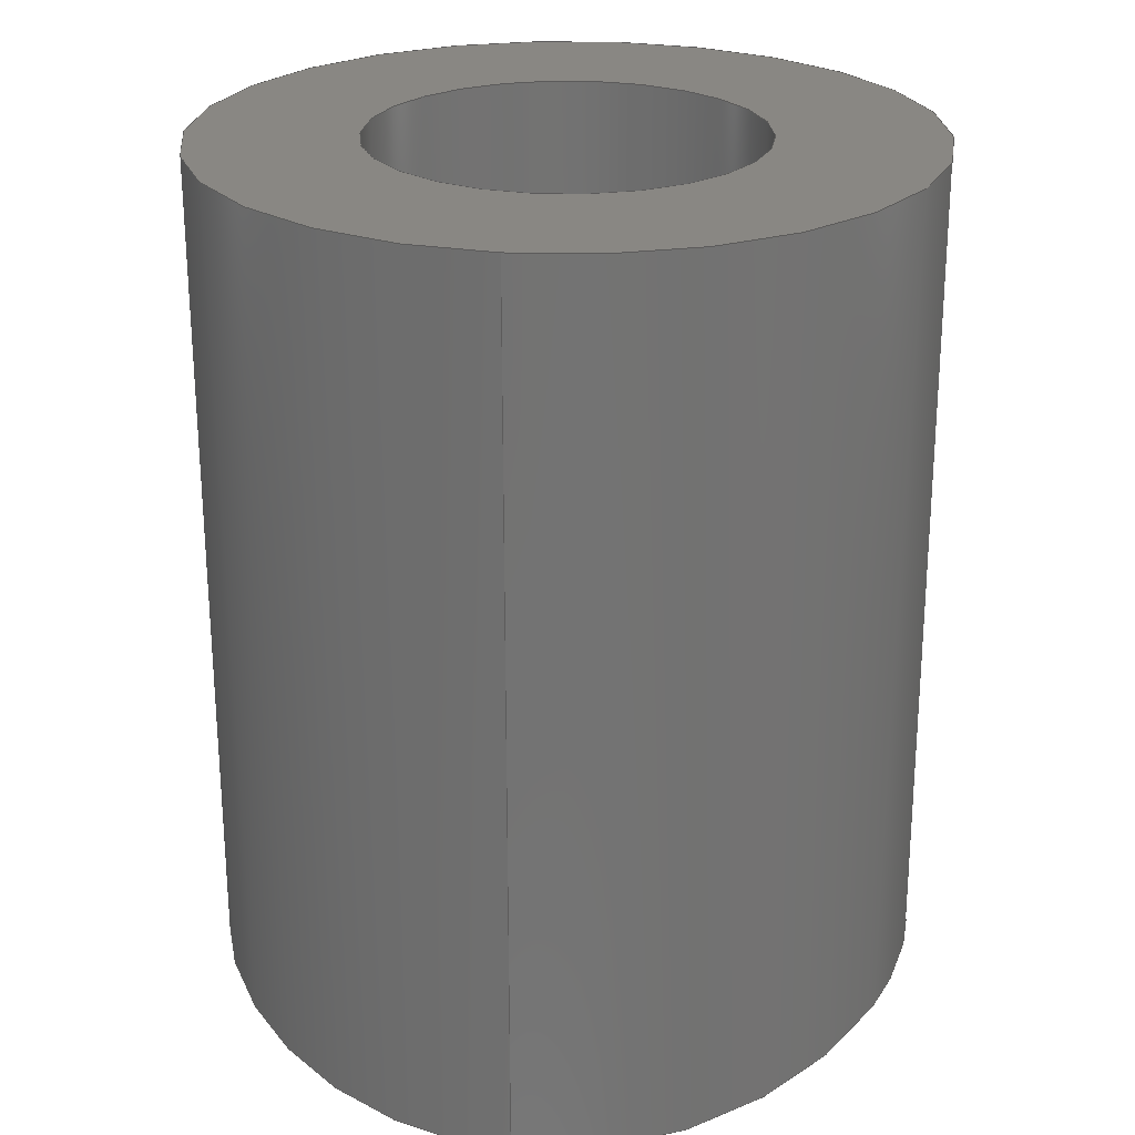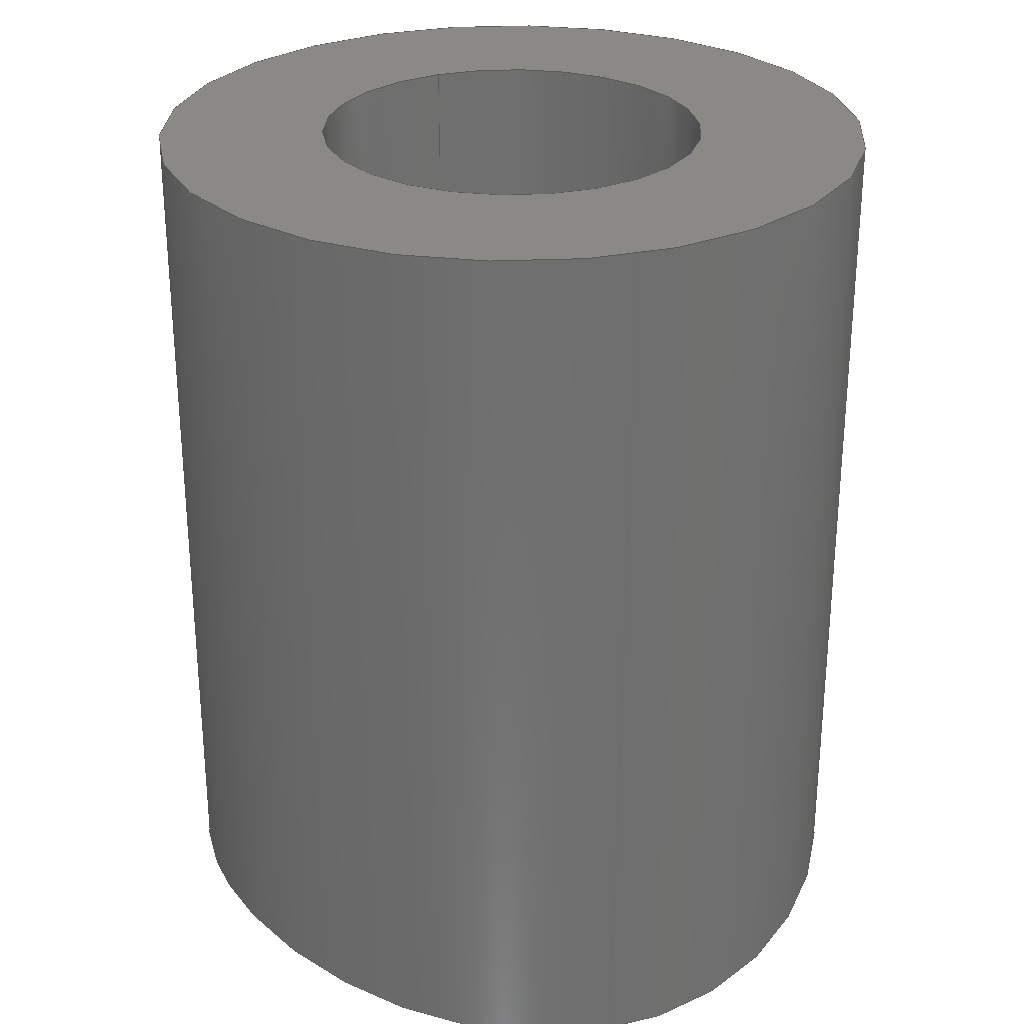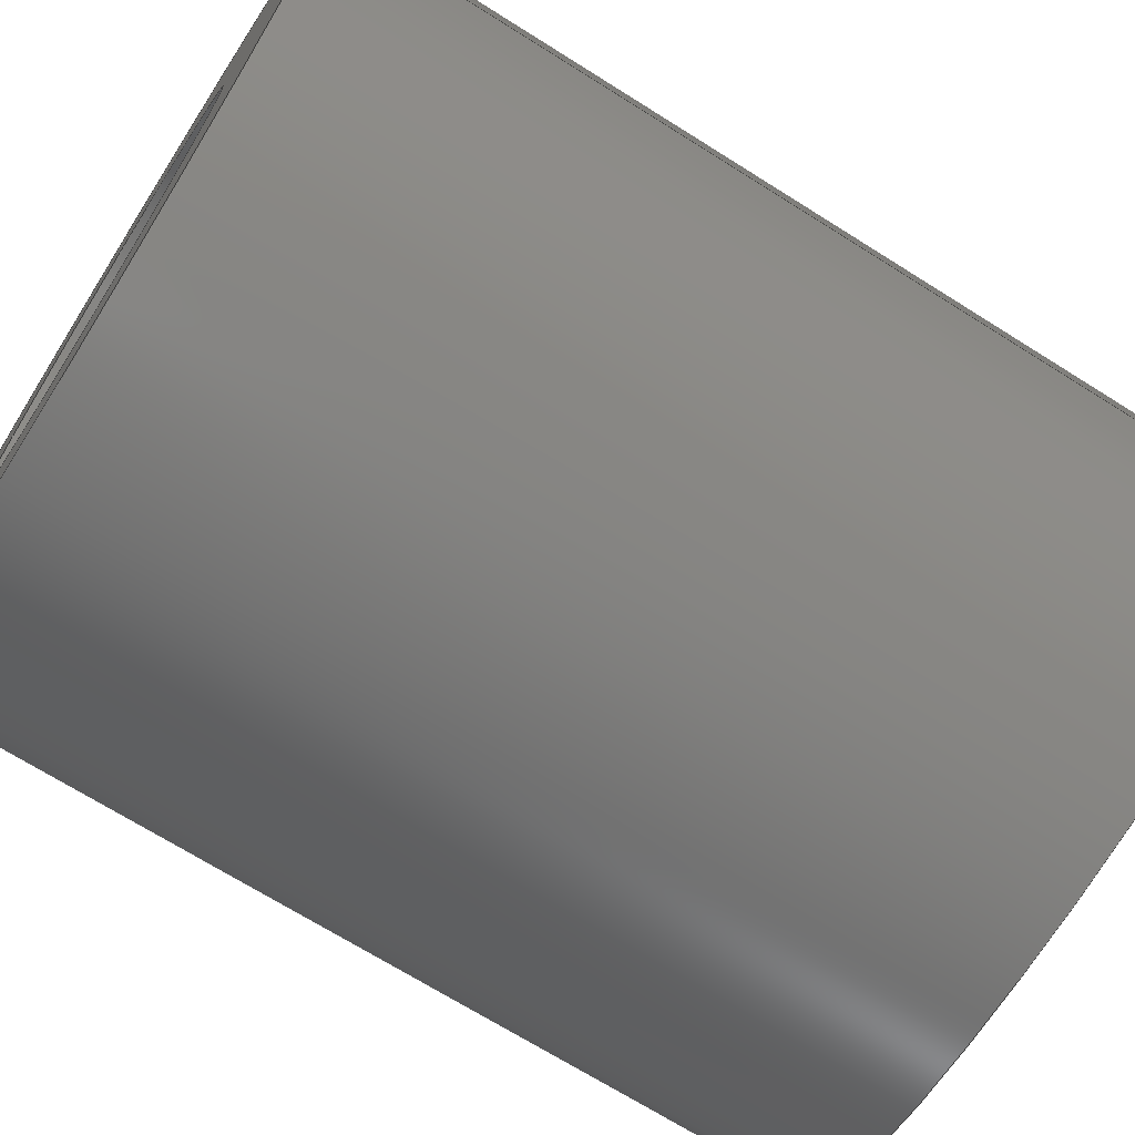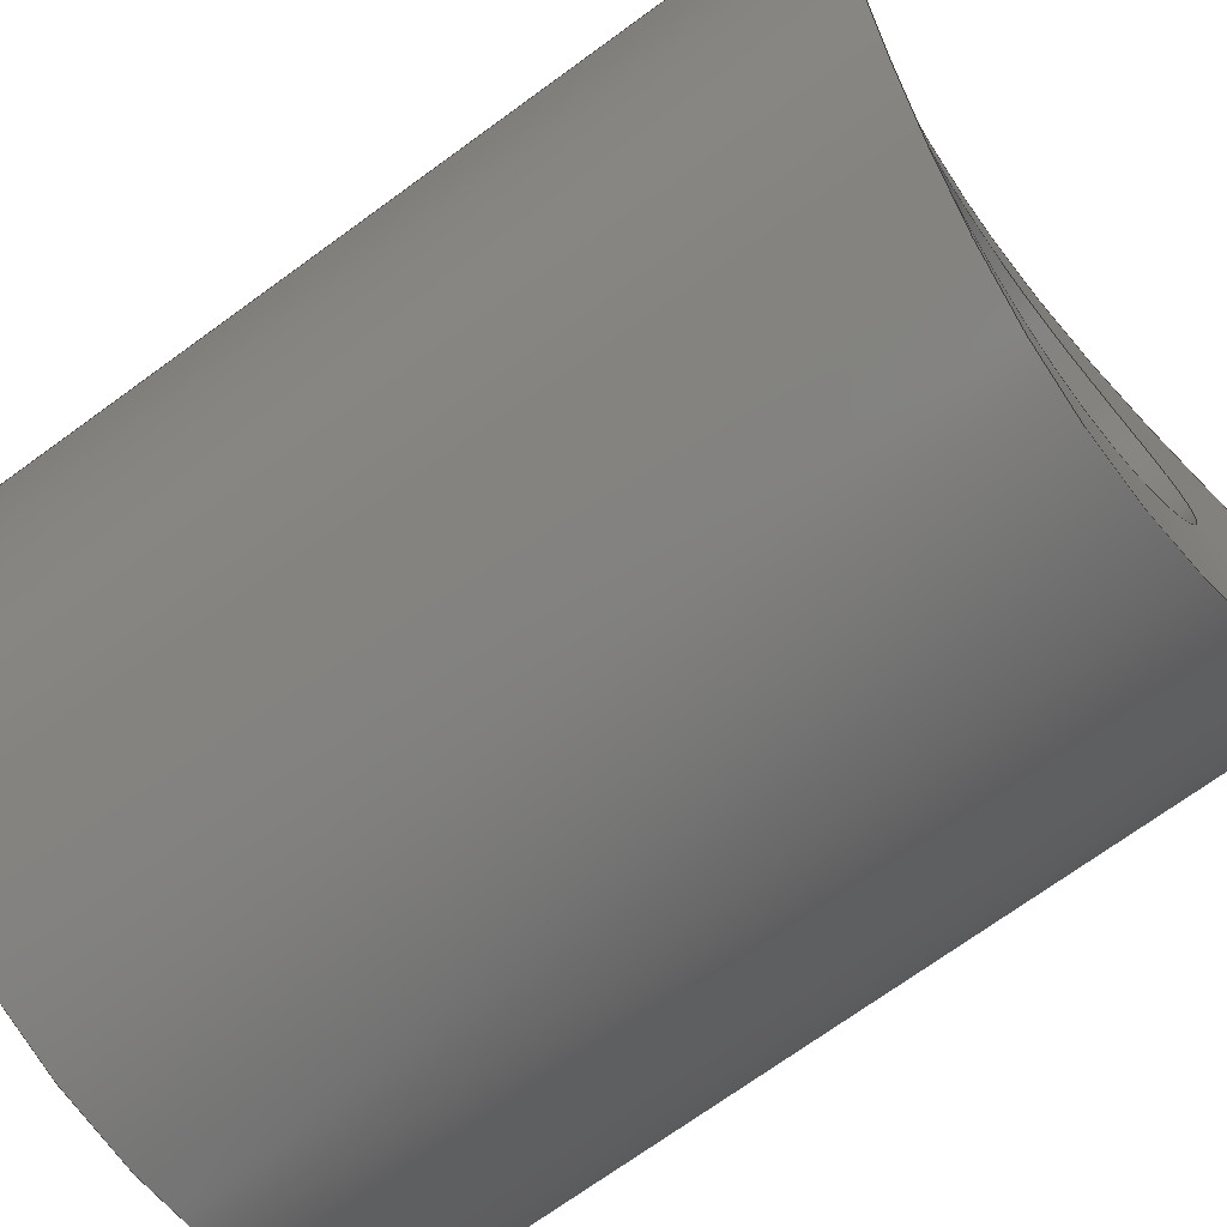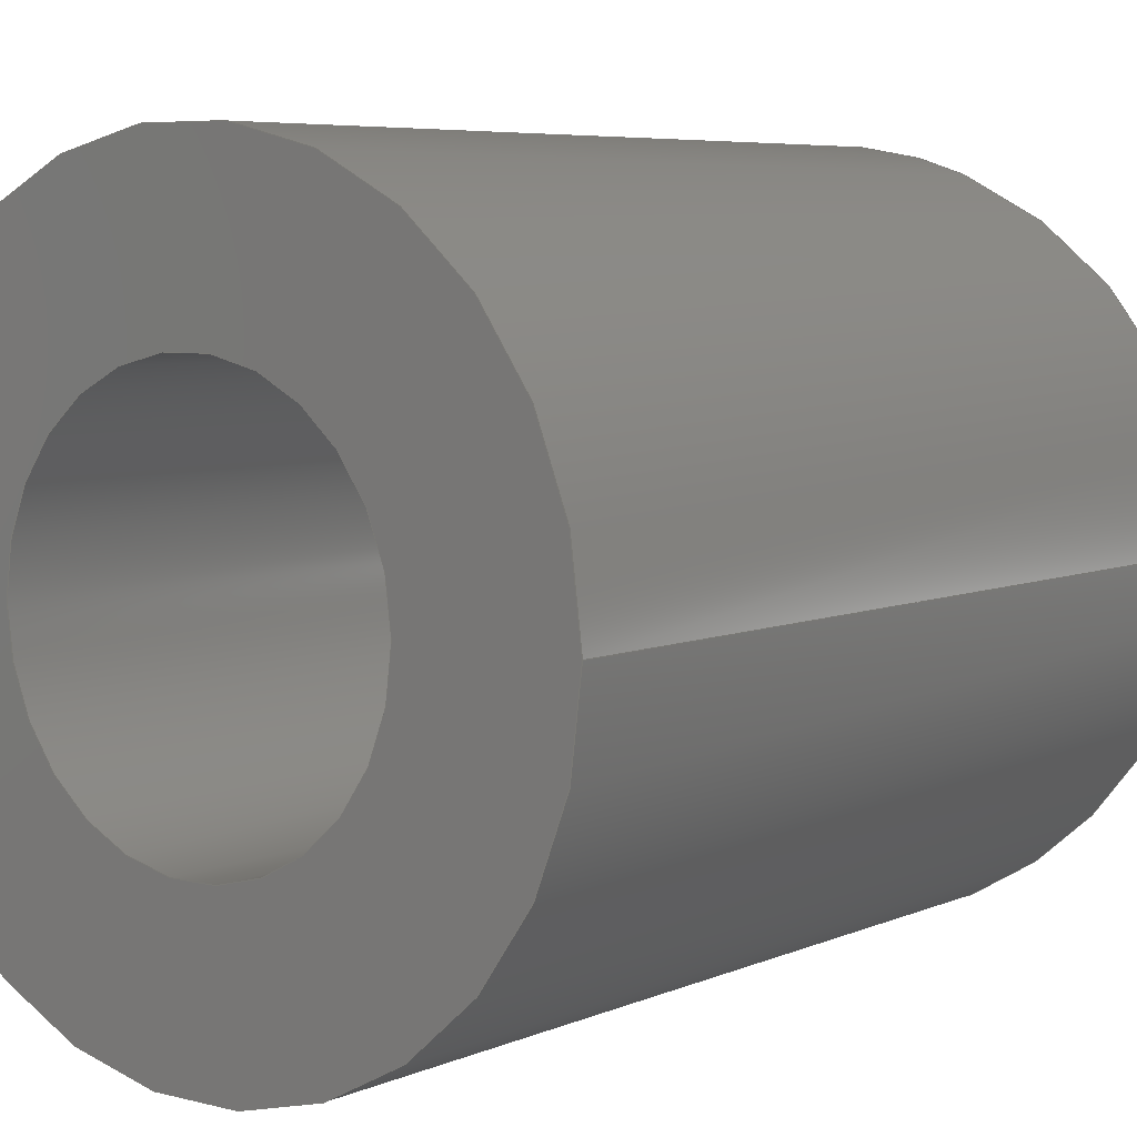
<metadata>
{"format":"step","ext":"step","renderer":"f3d","projection":"perspective","resolution":1024,"background":"white","views":[{"elev":25.0,"azim":-81.4,"up":"+Y"},{"elev":28.3,"azim":65.5,"up":"+Y"},{"elev":-69.3,"azim":-122.3,"up":"+Z"},{"elev":-72.0,"azim":-54.0,"up":"+Z"},{"elev":6.0,"azim":-142.1,"up":"+Z"}]}
</metadata>
<code>
ISO-10303-21;
DATA;
#1=MECHANICAL_DESIGN_GEOMETRIC_PRESENTATION_REPRESENTATION('',(#4),#176);
#2=SHAPE_REPRESENTATION_RELATIONSHIP('SRR','None',#183,#3);
#3=ADVANCED_BREP_SHAPE_REPRESENTATION('',(#5),#175);
#4=STYLED_ITEM('',(#193),#5);
#5=MANIFOLD_SOLID_BREP('Body1',#56);
#6=PLANE('',#75);
#7=LINE('',#167,#9);
#8=LINE('',#171,#10);
#9=VECTOR('',#84,0.1621);
#10=VECTOR('',#89,0.3);
#11=CIRCLE('',#72,0.1621);
#12=CIRCLE('',#74,0.3);
#13=FACE_BOUND('',#20,.T.);
#14=FACE_BOUND('',#24,.T.);
#15=FACE_OUTER_BOUND('',#19,.T.);
#16=FACE_OUTER_BOUND('',#21,.T.);
#17=FACE_OUTER_BOUND('',#22,.T.);
#18=FACE_OUTER_BOUND('',#23,.T.);
#19=EDGE_LOOP('',(#37));
#20=EDGE_LOOP('',(#38));
#21=EDGE_LOOP('',(#39,#40,#41,#42));
#22=EDGE_LOOP('',(#43,#44,#45,#46));
#23=EDGE_LOOP('',(#47));
#24=EDGE_LOOP('',(#48));
#25=B_SPLINE_CURVE_WITH_KNOTS('',3,(#95,#96,#97,#98,#99,#100,#101,
#102,#103,#104,#105,#106,#107,#108,#109,#110,#111,#112,#113,#114,#115,#116,
#117,#118,#119,#120,#121,#122,#123,#124,#125,#126,#127,#128),
 .UNSPECIFIED.,.T.,.F.,(4,2,2,2,2,2,2,2,2,2,2,2,2,2,2,2,4),(0,0.1138,
0.2276,0.3413,0.4551,0.5688,
0.6826,0.7963,0.9101,1.024,
1.138,1.251,1.365,1.479,1.593,
1.706,1.82),.UNSPECIFIED.);
#26=B_SPLINE_CURVE_WITH_KNOTS('',3,(#130,#131,#132,#133,#134,#135,#136,
#137,#138,#139,#140,#141,#142,#143,#144,#145,#146,#147,#148,#149,#150,#151,
#152,#153,#154,#155,#156,#157,#158,#159,#160,#161,#162,#163),
 .UNSPECIFIED.,.T.,.F.,(4,2,2,2,2,2,2,2,2,2,2,2,2,2,2,2,4),(0,0.06118,
0.1224,0.1835,0.2447,0.3059,
0.3671,0.4282,0.4894,0.5506,
0.6118,0.6729,0.7341,0.7953,
0.8565,0.9177,0.9788),.UNSPECIFIED.);
#27=VERTEX_POINT('',#94);
#28=VERTEX_POINT('',#129);
#29=VERTEX_POINT('',#165);
#30=VERTEX_POINT('',#169);
#31=EDGE_CURVE('',#27,#27,#25,.T.);
#32=EDGE_CURVE('',#28,#28,#26,.T.);
#33=EDGE_CURVE('',#29,#29,#11,.T.);
#34=EDGE_CURVE('',#29,#28,#7,.T.);
#35=EDGE_CURVE('',#30,#30,#12,.T.);
#36=EDGE_CURVE('',#30,#27,#8,.T.);
#37=ORIENTED_EDGE('',*,*,#31,.F.);
#38=ORIENTED_EDGE('',*,*,#32,.F.);
#39=ORIENTED_EDGE('',*,*,#33,.F.);
#40=ORIENTED_EDGE('',*,*,#34,.T.);
#41=ORIENTED_EDGE('',*,*,#32,.T.);
#42=ORIENTED_EDGE('',*,*,#34,.F.);
#43=ORIENTED_EDGE('',*,*,#35,.F.);
#44=ORIENTED_EDGE('',*,*,#36,.T.);
#45=ORIENTED_EDGE('',*,*,#31,.T.);
#46=ORIENTED_EDGE('',*,*,#36,.F.);
#47=ORIENTED_EDGE('',*,*,#35,.T.);
#48=ORIENTED_EDGE('',*,*,#33,.T.);
#49=CYLINDRICAL_SURFACE('',#70,1);
#50=CYLINDRICAL_SURFACE('',#71,0.1621);
#51=CYLINDRICAL_SURFACE('',#73,0.3);
#52=ADVANCED_FACE('',(#15,#13),#49,.F.);
#53=ADVANCED_FACE('',(#16),#50,.F.);
#54=ADVANCED_FACE('',(#17),#51,.T.);
#55=ADVANCED_FACE('',(#18,#14),#6,.T.);
#56=CLOSED_SHELL('',(#52,#53,#54,#55));
#57=DERIVED_UNIT_ELEMENT(#59,1);
#58=DERIVED_UNIT_ELEMENT(#178,3);
#59=(
MASS_UNIT()
NAMED_UNIT(*)
SI_UNIT(.KILO.,.GRAM.)
);
#60=DERIVED_UNIT((#57,#58));
#61=MEASURE_REPRESENTATION_ITEM('density measure',
POSITIVE_RATIO_MEASURE(7850),#60);
#62=PROPERTY_DEFINITION_REPRESENTATION(#67,#64);
#63=PROPERTY_DEFINITION_REPRESENTATION(#68,#65);
#64=REPRESENTATION('material name',(#66),#175);
#65=REPRESENTATION('density',(#61),#175);
#66=DESCRIPTIVE_REPRESENTATION_ITEM('Steel','Steel');
#67=PROPERTY_DEFINITION('material property','material name',#185);
#68=PROPERTY_DEFINITION('material property','density of part',#185);
#69=AXIS2_PLACEMENT_3D('placement',#92,#76,#77);
#70=AXIS2_PLACEMENT_3D('',#93,#78,#79);
#71=AXIS2_PLACEMENT_3D('',#164,#80,#81);
#72=AXIS2_PLACEMENT_3D('',#166,#82,#83);
#73=AXIS2_PLACEMENT_3D('',#168,#85,#86);
#74=AXIS2_PLACEMENT_3D('',#170,#87,#88);
#75=AXIS2_PLACEMENT_3D('',#172,#90,#91);
#76=DIRECTION('axis',(0,0,1));
#77=DIRECTION('refdir',(1,0,0));
#78=DIRECTION('center_axis',(0,0,1));
#79=DIRECTION('ref_axis',(1,0,0));
#80=DIRECTION('center_axis',(0,1,0));
#81=DIRECTION('ref_axis',(1,0,0));
#82=DIRECTION('center_axis',(0,-1,0));
#83=DIRECTION('ref_axis',(1,0,0));
#84=DIRECTION('',(0,-1,0));
#85=DIRECTION('center_axis',(0,1,0));
#86=DIRECTION('ref_axis',(1,0,0));
#87=DIRECTION('center_axis',(0,1,0));
#88=DIRECTION('ref_axis',(1,0,0));
#89=DIRECTION('',(0,-1,0));
#90=DIRECTION('center_axis',(0,1,0));
#91=DIRECTION('ref_axis',(1,0,0));
#92=CARTESIAN_POINT('',(0,0,0));
#93=CARTESIAN_POINT('Origin',(0,0,0));
#94=CARTESIAN_POINT('',(-0.3,0.9539,6.939e-18));
#95=CARTESIAN_POINT('Ctrl Pts',(-0.3,0.9539,6.939e-18));
#96=CARTESIAN_POINT('Ctrl Pts',(-0.3,0.9539,0.03793));
#97=CARTESIAN_POINT('Ctrl Pts',(-0.2924,0.9564,0.07821));
#98=CARTESIAN_POINT('Ctrl Pts',(-0.2617,0.9653,0.152));
#99=CARTESIAN_POINT('Ctrl Pts',(-0.2386,0.9715,0.1856));
#100=CARTESIAN_POINT('Ctrl Pts',(-0.1856,0.983,0.2386));
#101=CARTESIAN_POINT('Ctrl Pts',(-0.1521,0.9891,0.2617));
#102=CARTESIAN_POINT('Ctrl Pts',(-0.0782,0.9976,
0.2924));
#103=CARTESIAN_POINT('Ctrl Pts',(-0.03792,1,0.3));
#104=CARTESIAN_POINT('Ctrl Pts',(0.03792,1,0.3));
#105=CARTESIAN_POINT('Ctrl Pts',(0.0782,0.9976,0.2924));
#106=CARTESIAN_POINT('Ctrl Pts',(0.1521,0.9891,0.2617));
#107=CARTESIAN_POINT('Ctrl Pts',(0.1856,0.983,0.2386));
#108=CARTESIAN_POINT('Ctrl Pts',(0.2386,0.9715,0.1856));
#109=CARTESIAN_POINT('Ctrl Pts',(0.2617,0.9653,0.152));
#110=CARTESIAN_POINT('Ctrl Pts',(0.2924,0.9564,0.07821));
#111=CARTESIAN_POINT('Ctrl Pts',(0.3,0.9539,0.03793));
#112=CARTESIAN_POINT('Ctrl Pts',(0.3,0.9539,-0.03793));
#113=CARTESIAN_POINT('Ctrl Pts',(0.2924,0.9564,-0.07821));
#114=CARTESIAN_POINT('Ctrl Pts',(0.2617,0.9653,-0.152));
#115=CARTESIAN_POINT('Ctrl Pts',(0.2386,0.9715,-0.1856));
#116=CARTESIAN_POINT('Ctrl Pts',(0.1856,0.983,-0.2386));
#117=CARTESIAN_POINT('Ctrl Pts',(0.1521,0.9891,-0.2617));
#118=CARTESIAN_POINT('Ctrl Pts',(0.0782,0.9976,-0.2924));
#119=CARTESIAN_POINT('Ctrl Pts',(0.03792,1,-0.3));
#120=CARTESIAN_POINT('Ctrl Pts',(-0.03792,1,-0.3));
#121=CARTESIAN_POINT('Ctrl Pts',(-0.0782,0.9976,
-0.2924));
#122=CARTESIAN_POINT('Ctrl Pts',(-0.1521,0.9891,-0.2617));
#123=CARTESIAN_POINT('Ctrl Pts',(-0.1856,0.983,-0.2386));
#124=CARTESIAN_POINT('Ctrl Pts',(-0.2386,0.9715,-0.1856));
#125=CARTESIAN_POINT('Ctrl Pts',(-0.2617,0.9653,-0.152));
#126=CARTESIAN_POINT('Ctrl Pts',(-0.2924,0.9564,-0.07821));
#127=CARTESIAN_POINT('Ctrl Pts',(-0.3,0.9539,-0.03793));
#128=CARTESIAN_POINT('Ctrl Pts',(-0.3,0.9539,6.939e-18));
#129=CARTESIAN_POINT('',(-0.1621,0.9868,6.939e-18));
#130=CARTESIAN_POINT('Ctrl Pts',(-0.1621,0.9868,6.939e-18));
#131=CARTESIAN_POINT('Ctrl Pts',(-0.1621,0.9868,-0.02039));
#132=CARTESIAN_POINT('Ctrl Pts',(-0.158,0.9875,-0.04212));
#133=CARTESIAN_POINT('Ctrl Pts',(-0.1415,0.99,-0.08205));
#134=CARTESIAN_POINT('Ctrl Pts',(-0.129,0.9918,-0.1003));
#135=CARTESIAN_POINT('Ctrl Pts',(-0.1003,0.9951,-0.129));
#136=CARTESIAN_POINT('Ctrl Pts',(-0.08205,0.9968,
-0.1415));
#137=CARTESIAN_POINT('Ctrl Pts',(-0.04212,0.9993,
-0.158));
#138=CARTESIAN_POINT('Ctrl Pts',(-0.02039,1,-0.1621));
#139=CARTESIAN_POINT('Ctrl Pts',(0.02039,1,-0.1621));
#140=CARTESIAN_POINT('Ctrl Pts',(0.04212,0.9993,-0.158));
#141=CARTESIAN_POINT('Ctrl Pts',(0.08205,0.9968,-0.1415));
#142=CARTESIAN_POINT('Ctrl Pts',(0.1003,0.9951,-0.129));
#143=CARTESIAN_POINT('Ctrl Pts',(0.129,0.9918,-0.1003));
#144=CARTESIAN_POINT('Ctrl Pts',(0.1415,0.99,-0.08205));
#145=CARTESIAN_POINT('Ctrl Pts',(0.158,0.9875,-0.04212));
#146=CARTESIAN_POINT('Ctrl Pts',(0.1621,0.9868,-0.02039));
#147=CARTESIAN_POINT('Ctrl Pts',(0.1621,0.9868,0.02039));
#148=CARTESIAN_POINT('Ctrl Pts',(0.158,0.9875,0.04212));
#149=CARTESIAN_POINT('Ctrl Pts',(0.1415,0.99,0.08205));
#150=CARTESIAN_POINT('Ctrl Pts',(0.129,0.9918,0.1003));
#151=CARTESIAN_POINT('Ctrl Pts',(0.1003,0.9951,0.129));
#152=CARTESIAN_POINT('Ctrl Pts',(0.08205,0.9968,0.1415));
#153=CARTESIAN_POINT('Ctrl Pts',(0.04212,0.9993,0.158));
#154=CARTESIAN_POINT('Ctrl Pts',(0.02039,1,0.1621));
#155=CARTESIAN_POINT('Ctrl Pts',(-0.02039,1,0.1621));
#156=CARTESIAN_POINT('Ctrl Pts',(-0.04212,0.9993,
0.158));
#157=CARTESIAN_POINT('Ctrl Pts',(-0.08205,0.9968,
0.1415));
#158=CARTESIAN_POINT('Ctrl Pts',(-0.1003,0.9951,0.129));
#159=CARTESIAN_POINT('Ctrl Pts',(-0.129,0.9918,0.1003));
#160=CARTESIAN_POINT('Ctrl Pts',(-0.1415,0.99,0.08205));
#161=CARTESIAN_POINT('Ctrl Pts',(-0.158,0.9875,0.04212));
#162=CARTESIAN_POINT('Ctrl Pts',(-0.1621,0.9868,0.02039));
#163=CARTESIAN_POINT('Ctrl Pts',(-0.1621,0.9868,1.041e-17));
#164=CARTESIAN_POINT('Origin',(0,0,0));
#165=CARTESIAN_POINT('',(-0.1621,1.7,1.985e-17));
#166=CARTESIAN_POINT('Origin',(0,1.7,0));
#167=CARTESIAN_POINT('',(-0.1621,0,1.985e-17));
#168=CARTESIAN_POINT('Origin',(0,0,0));
#169=CARTESIAN_POINT('',(-0.3,1.7,3.674e-17));
#170=CARTESIAN_POINT('Origin',(0,1.7,0));
#171=CARTESIAN_POINT('',(-0.3,0,3.674e-17));
#172=CARTESIAN_POINT('Origin',(0,1.7,0));
#173=UNCERTAINTY_MEASURE_WITH_UNIT(LENGTH_MEASURE(0.001),#177,
'DISTANCE_ACCURACY_VALUE',
'Maximum model space distance between geometric entities at asserted c
onnectivities');
#174=UNCERTAINTY_MEASURE_WITH_UNIT(LENGTH_MEASURE(0.001),#177,
'DISTANCE_ACCURACY_VALUE',
'Maximum model space distance between geometric entities at asserted c
onnectivities');
#175=(
GEOMETRIC_REPRESENTATION_CONTEXT(3)
GLOBAL_UNCERTAINTY_ASSIGNED_CONTEXT((#173))
GLOBAL_UNIT_ASSIGNED_CONTEXT((#177,#179,#180))
REPRESENTATION_CONTEXT('','3D')
);
#176=(
GEOMETRIC_REPRESENTATION_CONTEXT(3)
GLOBAL_UNCERTAINTY_ASSIGNED_CONTEXT((#174))
GLOBAL_UNIT_ASSIGNED_CONTEXT((#177,#179,#180))
REPRESENTATION_CONTEXT('','3D')
);
#177=(
LENGTH_UNIT()
NAMED_UNIT(*)
SI_UNIT(.CENTI.,.METRE.)
);
#178=(
LENGTH_UNIT()
NAMED_UNIT(*)
SI_UNIT($,.METRE.)
);
#179=(
NAMED_UNIT(*)
PLANE_ANGLE_UNIT()
SI_UNIT($,.RADIAN.)
);
#180=(
NAMED_UNIT(*)
SI_UNIT($,.STERADIAN.)
SOLID_ANGLE_UNIT()
);
#181=SHAPE_DEFINITION_REPRESENTATION(#182,#183);
#182=PRODUCT_DEFINITION_SHAPE('',$,#185);
#183=SHAPE_REPRESENTATION('',(#69),#175);
#184=PRODUCT_DEFINITION_CONTEXT('part definition',#189,'design');
#185=PRODUCT_DEFINITION('Eccentric Strap','Eccentric Strap',#186,#184);
#186=PRODUCT_DEFINITION_FORMATION('',$,#191);
#187=PRODUCT_RELATED_PRODUCT_CATEGORY('Eccentric Strap',
'Eccentric Strap',(#191));
#188=APPLICATION_PROTOCOL_DEFINITION('international standard',
'automotive_design',2009,#189);
#189=APPLICATION_CONTEXT(
'Core Data for Automotive Mechanical Design Process');
#190=PRODUCT_CONTEXT('part definition',#189,'mechanical');
#191=PRODUCT('Eccentric Strap','Eccentric Strap',$,(#190));
#192=PRESENTATION_STYLE_ASSIGNMENT((#194));
#193=PRESENTATION_STYLE_ASSIGNMENT((#195));
#194=SURFACE_STYLE_USAGE(.BOTH.,#196);
#195=SURFACE_STYLE_USAGE(.BOTH.,#197);
#196=SURFACE_SIDE_STYLE('',(#198));
#197=SURFACE_SIDE_STYLE('',(#199));
#198=SURFACE_STYLE_FILL_AREA(#200);
#199=SURFACE_STYLE_FILL_AREA(#201);
#200=FILL_AREA_STYLE('Steel - Satin',(#202));
#201=FILL_AREA_STYLE('Aluminum - Anodized Glossy (Grey)',(#203));
#202=FILL_AREA_STYLE_COLOUR('Steel - Satin',#204);
#203=FILL_AREA_STYLE_COLOUR('Aluminum - Anodized Glossy (Grey)',#205);
#204=COLOUR_RGB('Steel - Satin',0.6275,0.6275,0.6275);
#205=COLOUR_RGB('Aluminum - Anodized Glossy (Grey)',0.5373,0.5373,
0.5373);
ENDSEC;
END-ISO-10303-21;

</code>
